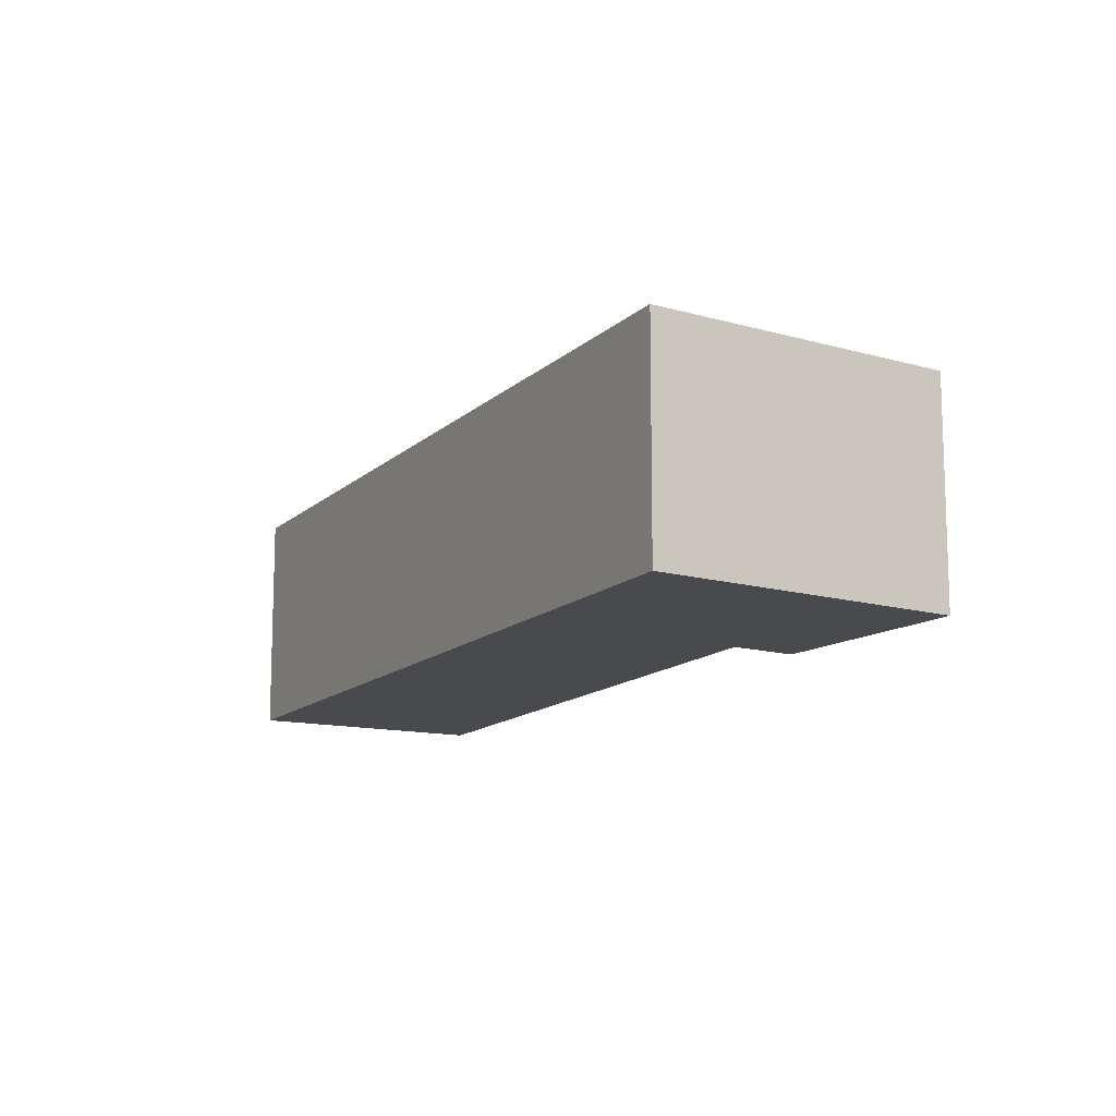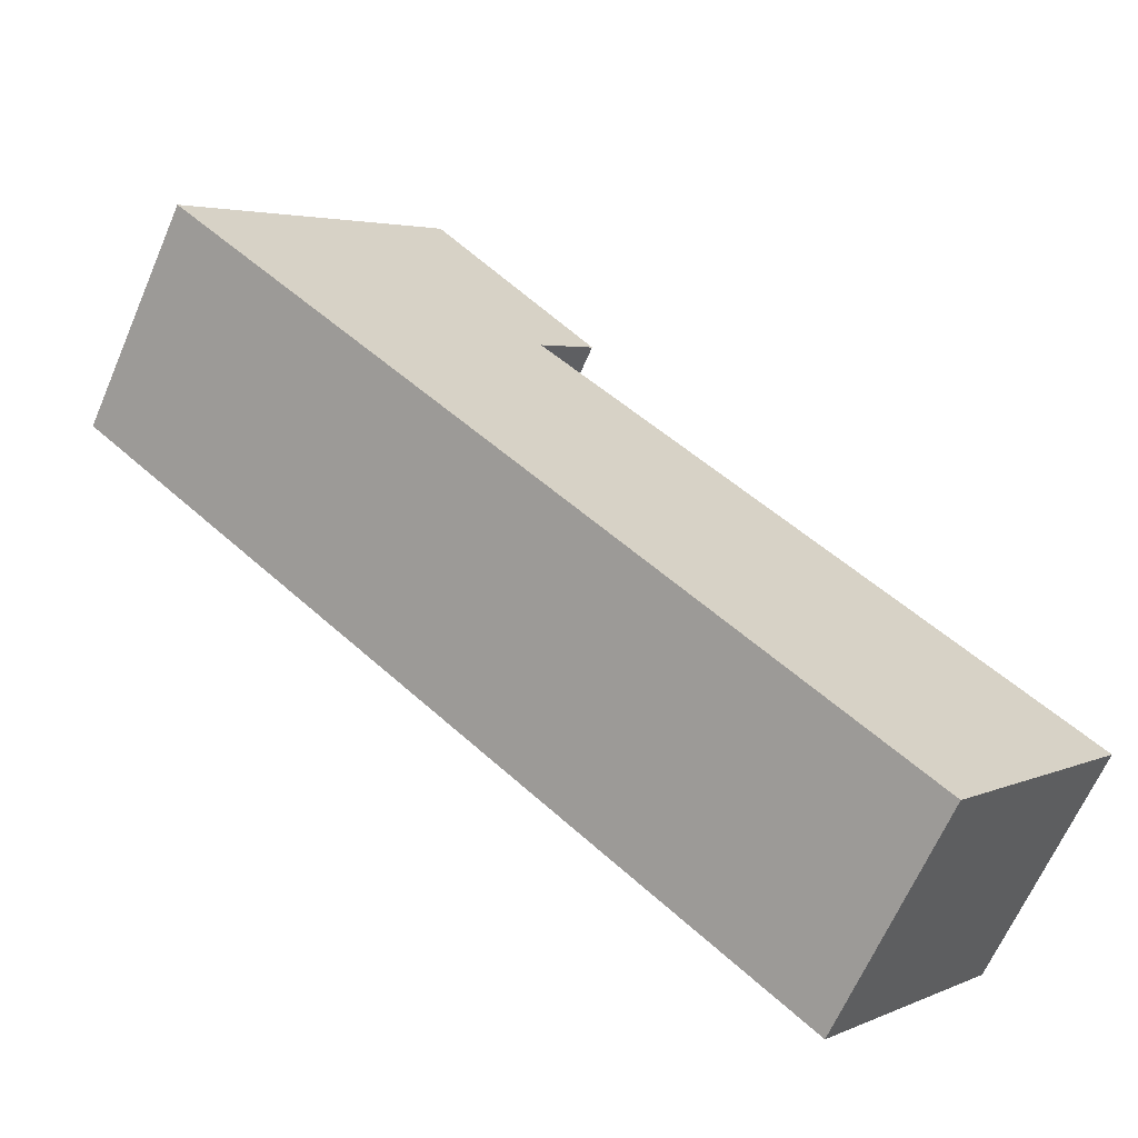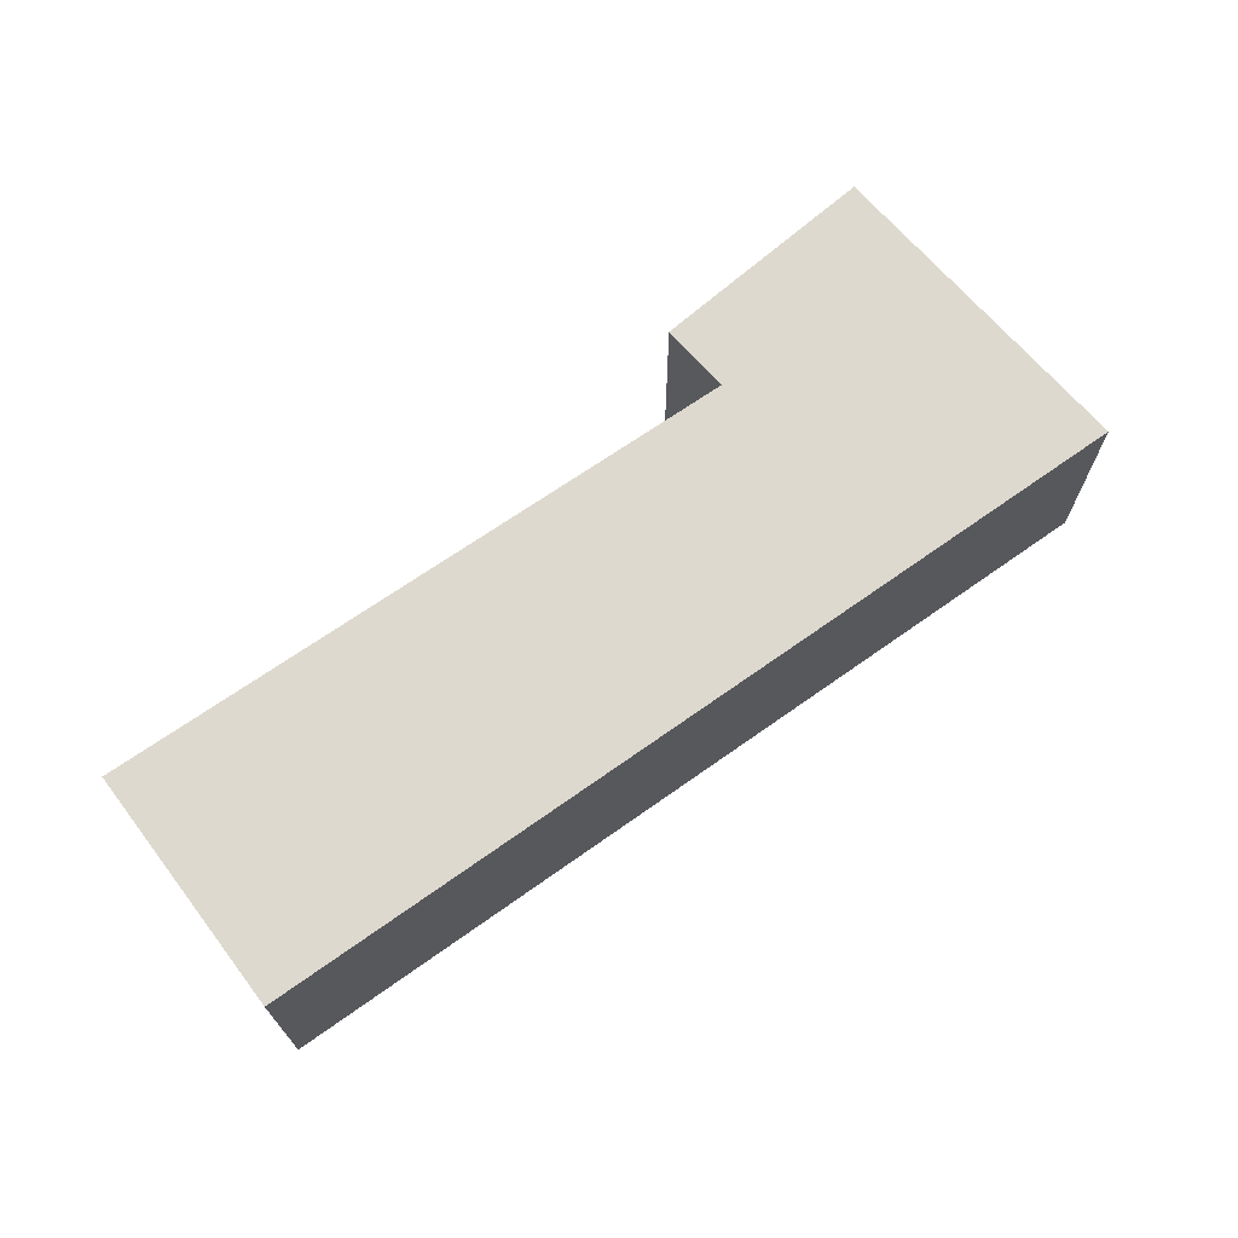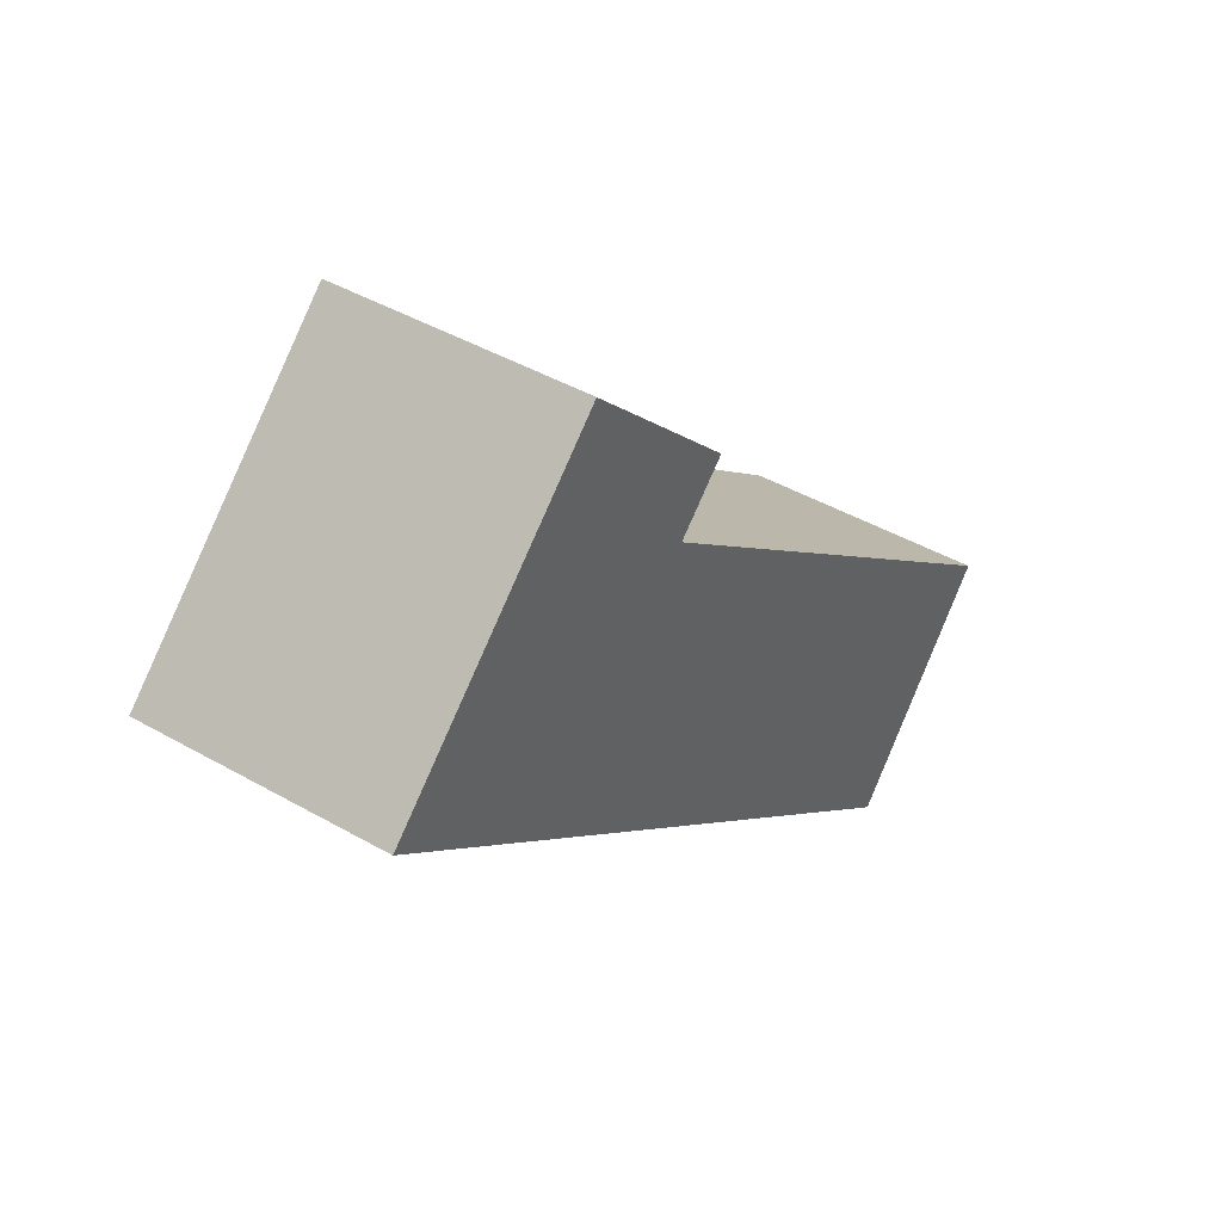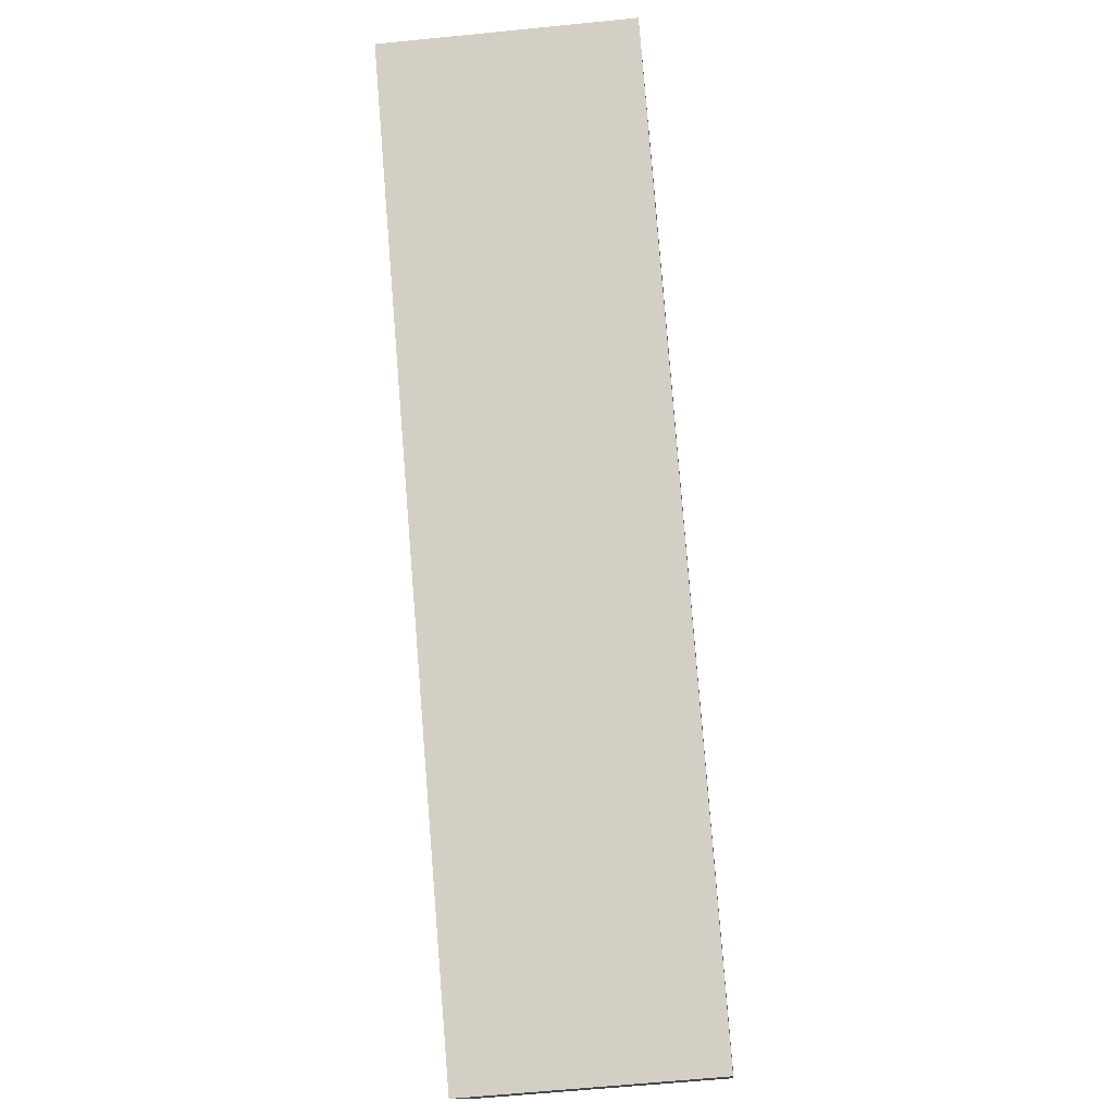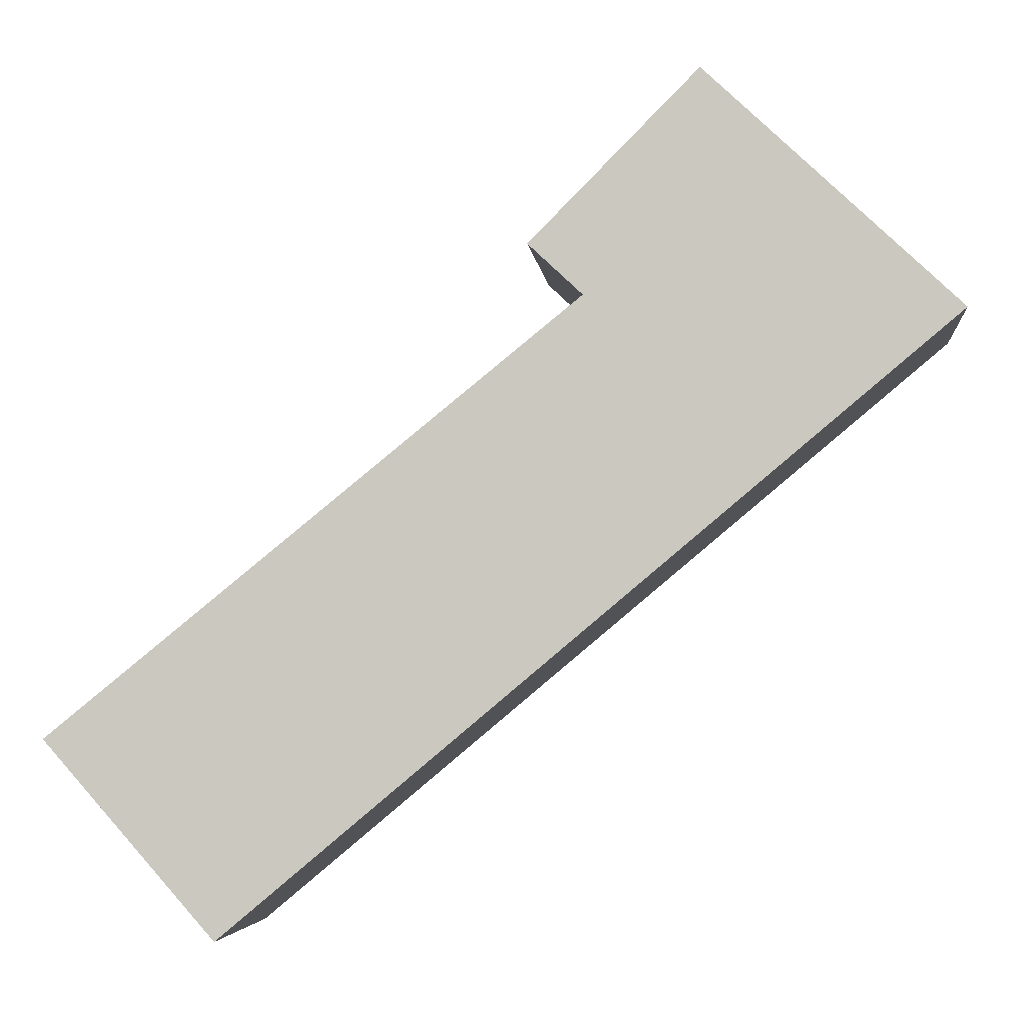
<metadata>
{"format":"obj","ext":"obj","renderer":"f3d","projection":"perspective","resolution":1024,"background":"white","views":[{"elev":-12.9,"azim":-77.4,"up":"+Y"},{"elev":-64.9,"azim":-23.3,"up":"+Z"},{"elev":71.4,"azim":-175.3,"up":"+Y"},{"elev":43.6,"azim":-55.9,"up":"+Z"},{"elev":-60.3,"azim":-84.1,"up":"+Z"},{"elev":-4.3,"azim":-174.1,"up":"+Z"}]}
</metadata>
<code>
v  5.244 1.746 -4.385
v  2.657 1.746 0.13
v  6.491 1.746 -2.978
v  0 1.746 1.069e-16
v  1.829 1.746 1.73
v  3.048 1.746 0.499
v  3.048 -3.055e-17 0.499
v  2.657 -7.96e-18 0.13
v  6.491 1.823e-16 -2.978
v  5.244 2.685e-16 -4.385
v  1.829 -1.059e-16 1.73
v  0 0 0
g defaultobject
f 1 2 3
f 2 1 4
f 2 4 5
f 5 6 2
f 7 2 6
f 2 7 8
f 9 1 3
f 1 9 10
f 8 3 2
f 3 8 9
f 11 6 5
f 6 11 7
f 10 4 1
f 4 10 12
f 12 5 4
f 5 12 11
f 10 9 12
f 8 12 9
f 7 12 8
f 11 12 7

</code>
